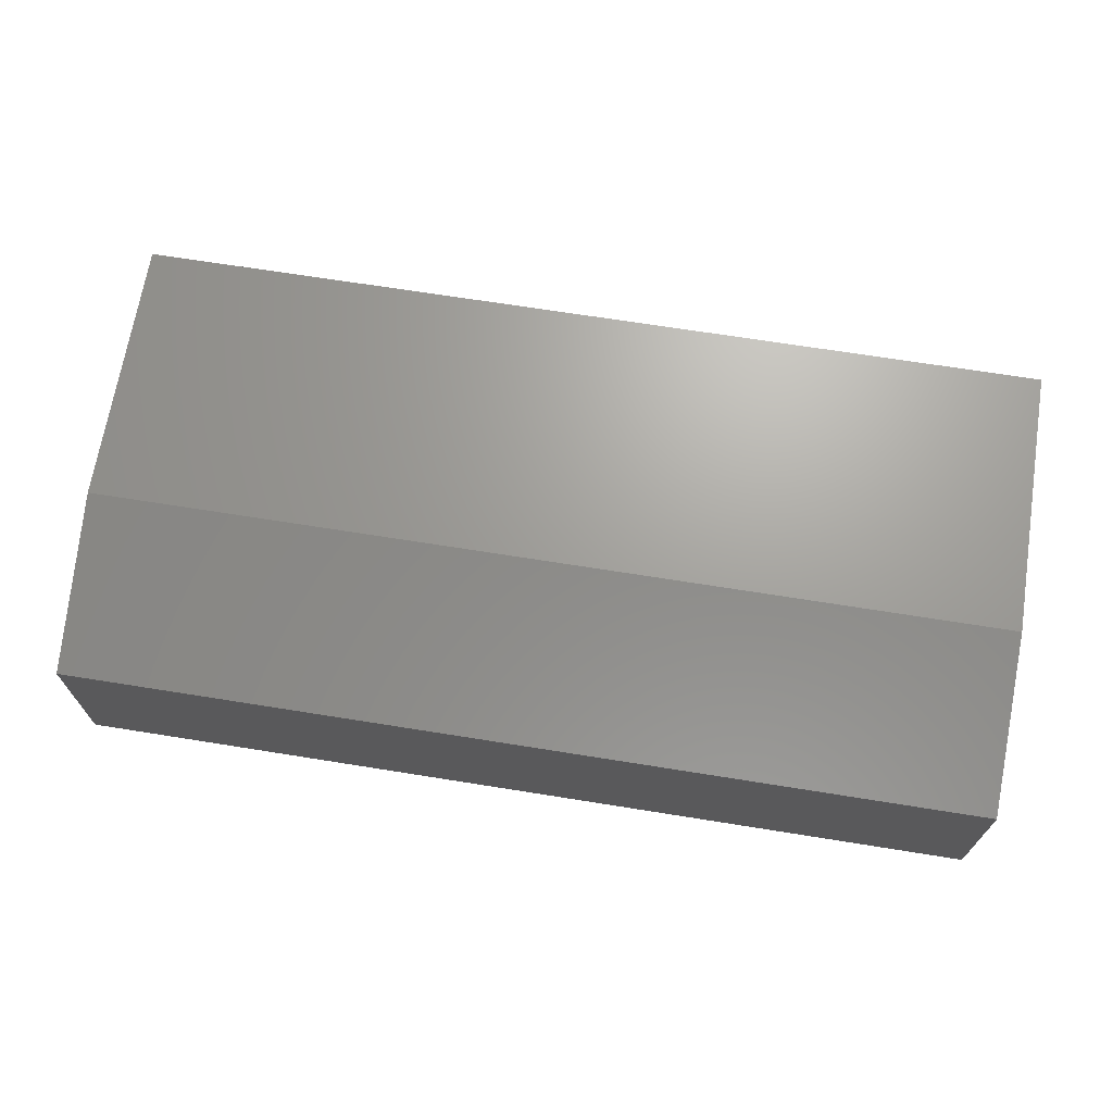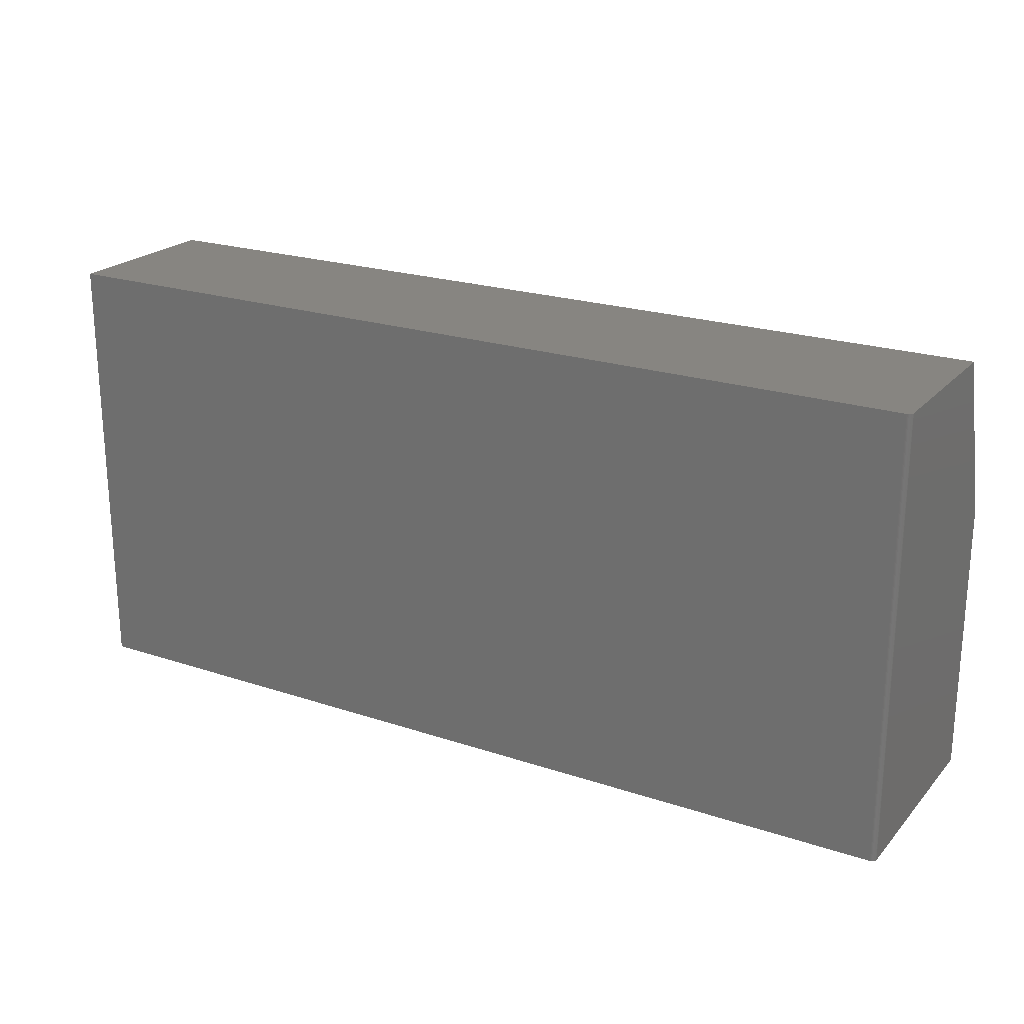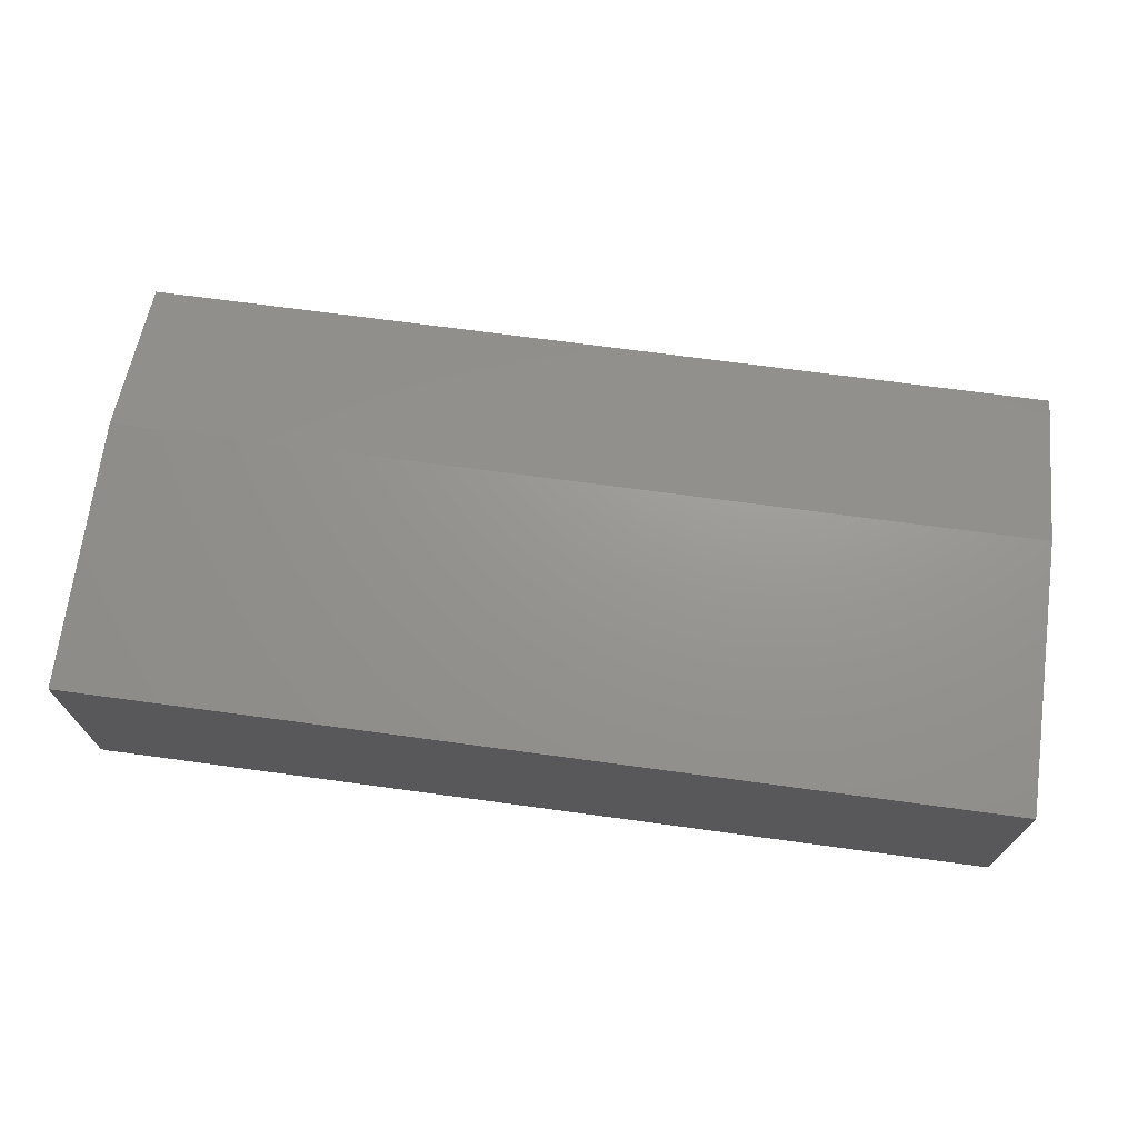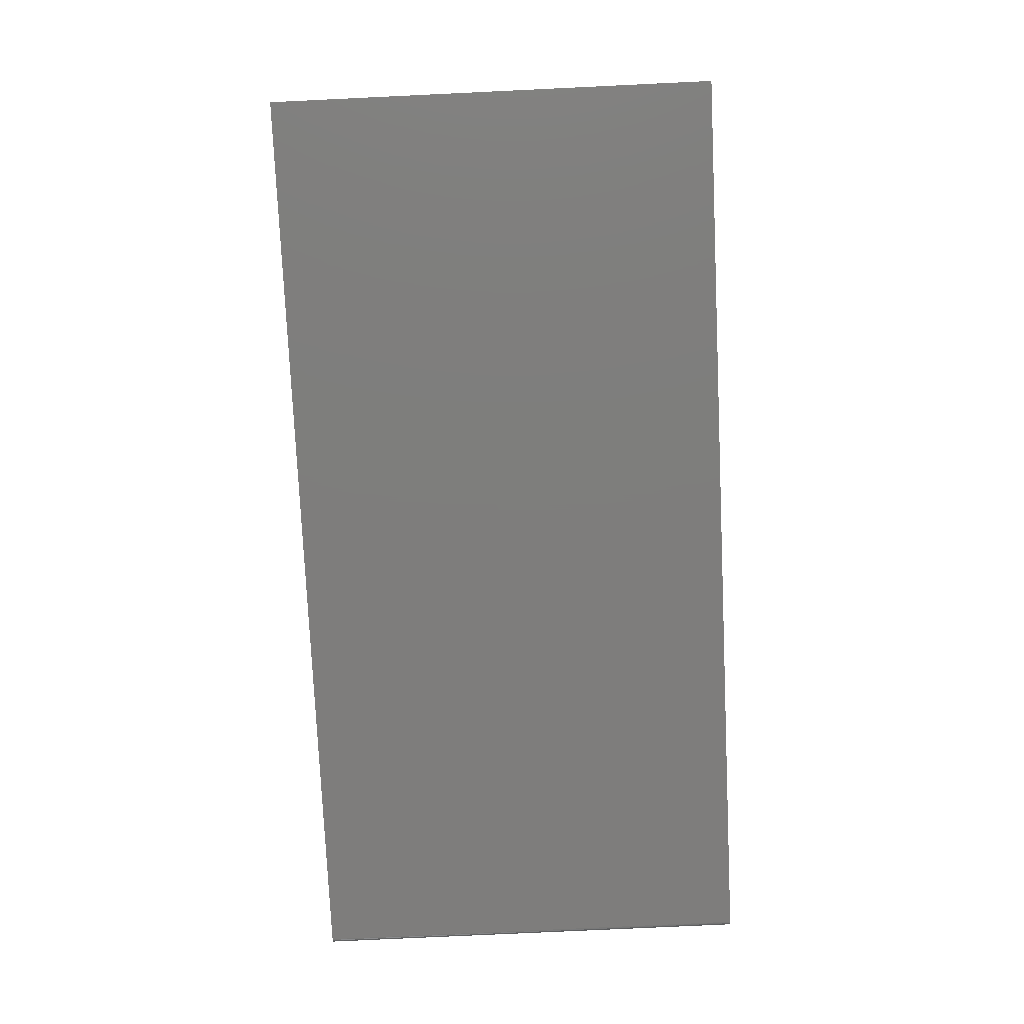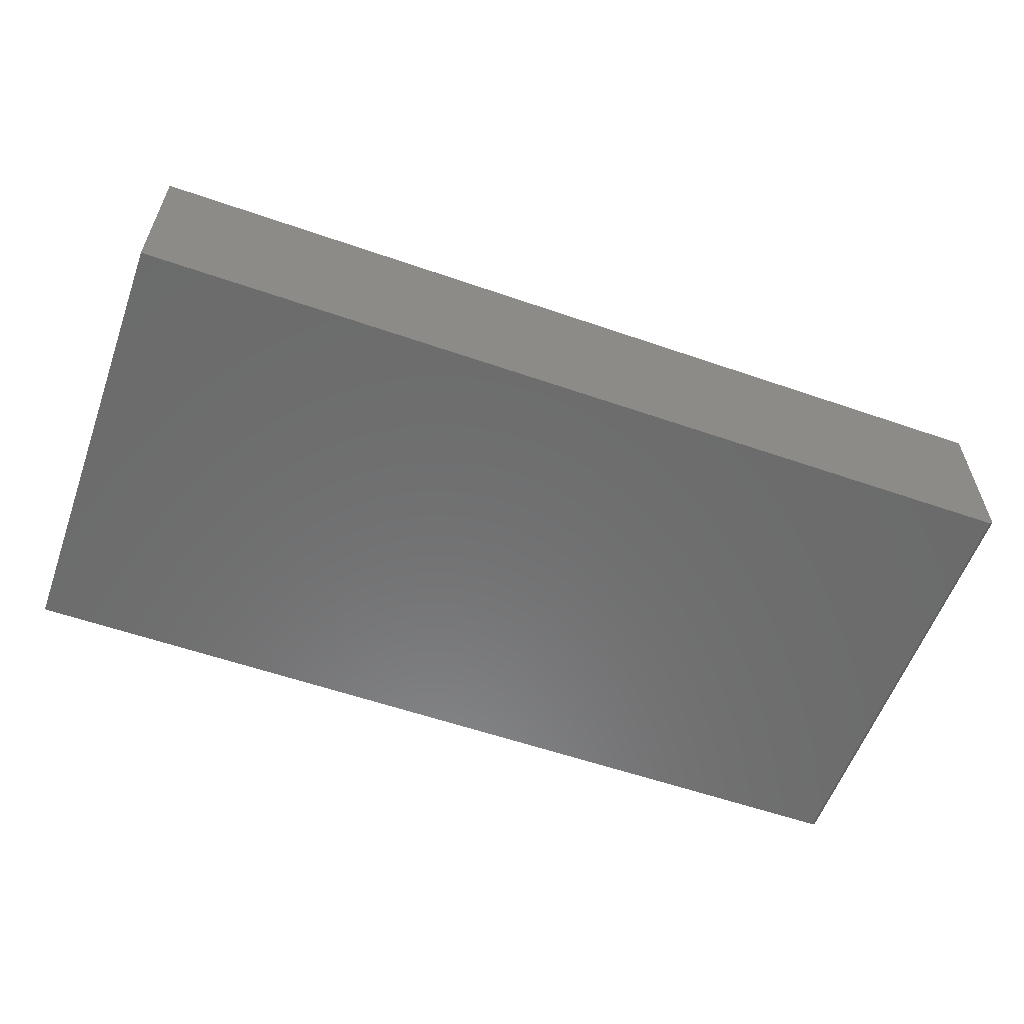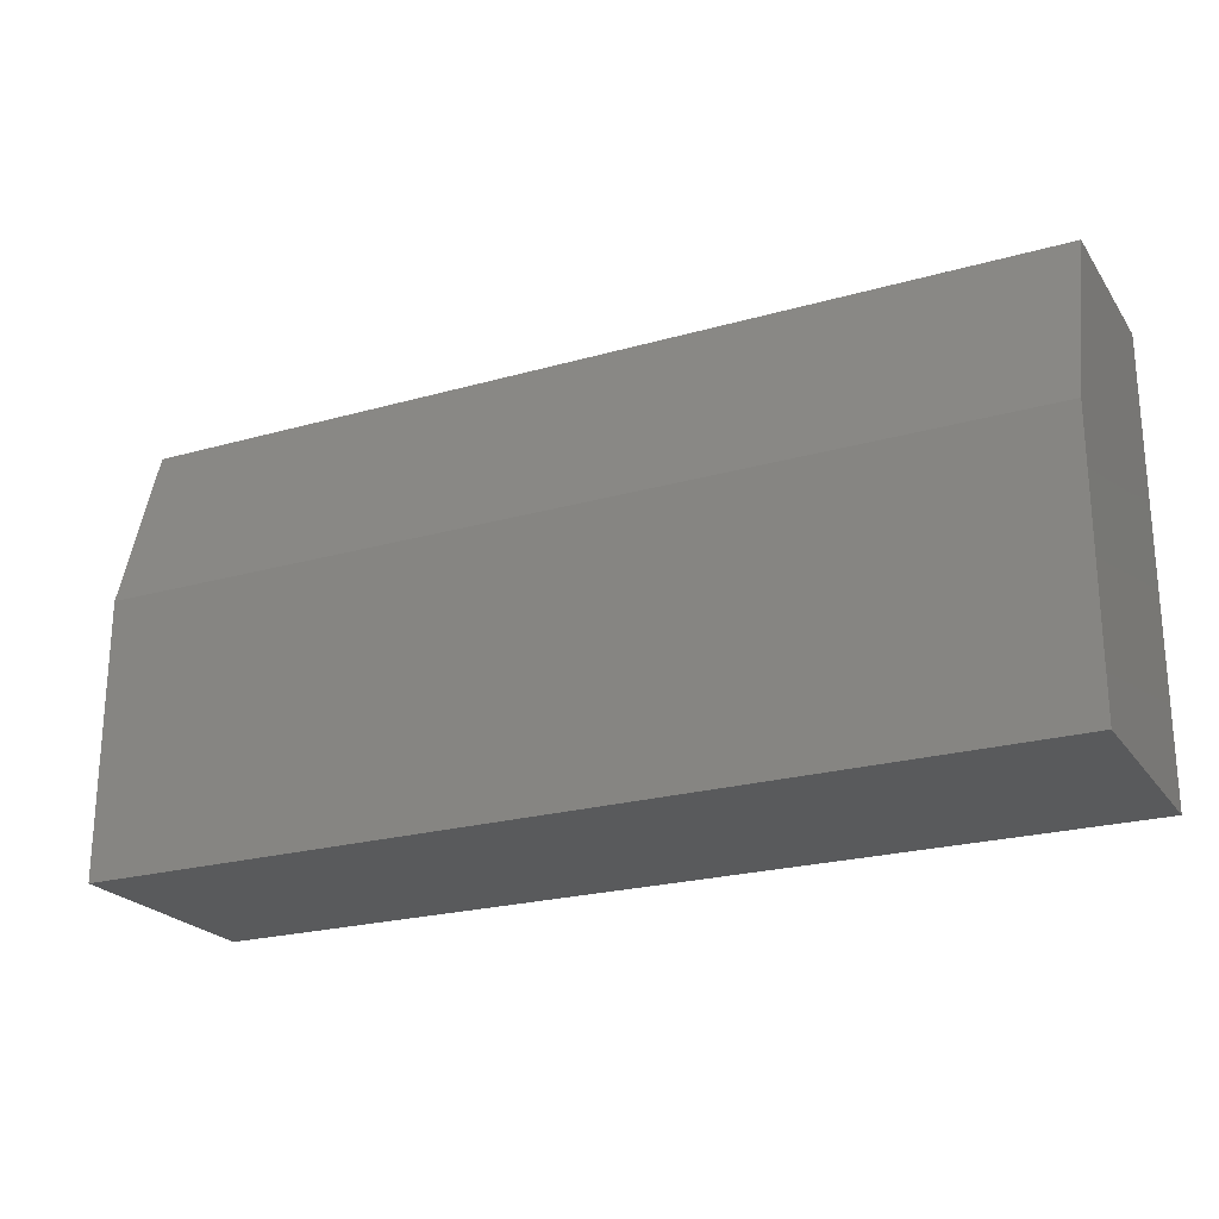
<metadata>
{"format":"stl","ext":"stl","renderer":"f3d","projection":"perspective","resolution":1024,"background":"white","views":[{"elev":68.4,"azim":-170.9,"up":"+Z"},{"elev":22.1,"azim":-149.9,"up":"+Y"},{"elev":70.4,"azim":7.7,"up":"+Z"},{"elev":-77.4,"azim":92.7,"up":"+Z"},{"elev":-58.1,"azim":160.3,"up":"+Z"},{"elev":-23.0,"azim":25.8,"up":"+Y"}]}
</metadata>
<code>
# stl→obj: 26 verts, 48 faces
v -0.75 -0.3672 0.007812
v -0.75 -0.3672 0.3672
v -0.75 0.3591 0.007812
v -0.75 0.07788 0.3672
v -0.75 0.3591 0.2812
v -0.7422 0.3591 0
v 0.75 0.3591 0.2812
v 0.75 0.3591 0
v -0.7437 0.3591 0.0001501
v -0.7452 0.3591 0.0005947
v -0.7465 0.3591 0.001317
v -0.7477 0.3591 0.002288
v -0.7487 0.3591 0.003472
v -0.7494 0.3591 0.004823
v -0.7498 0.3591 0.006288
v -0.7422 -0.3672 0
v 0.75 -0.3672 0
v -0.7465 -0.3672 0.001317
v -0.7437 -0.3672 0.0001501
v -0.7452 -0.3672 0.0005947
v -0.7487 -0.3672 0.003472
v -0.7498 -0.3672 0.006288
v -0.7494 -0.3672 0.004823
v 0.75 -0.3672 0.3672
v -0.7477 -0.3672 0.002288
v 0.75 0.07788 0.3672
f 1 2 3
f 3 2 4
f 3 4 5
f 6 7 8
f 9 10 11
f 9 11 12
f 9 12 13
f 9 13 14
f 9 14 15
f 9 15 3
f 5 7 6
f 5 6 9
f 5 9 3
f 16 6 17
f 17 6 8
f 16 18 19
f 18 20 19
f 21 2 1
f 21 1 22
f 21 22 23
f 24 2 21
f 24 21 25
f 24 25 18
f 24 18 16
f 24 16 17
f 6 16 9
f 9 16 19
f 9 19 10
f 10 19 20
f 10 20 11
f 11 20 18
f 11 18 12
f 12 18 25
f 12 25 13
f 13 25 21
f 13 21 14
f 14 21 23
f 14 23 15
f 15 23 22
f 15 22 3
f 3 22 1
f 2 24 4
f 4 24 26
f 24 17 26
f 26 17 8
f 26 8 7
f 4 26 5
f 5 26 7

</code>
